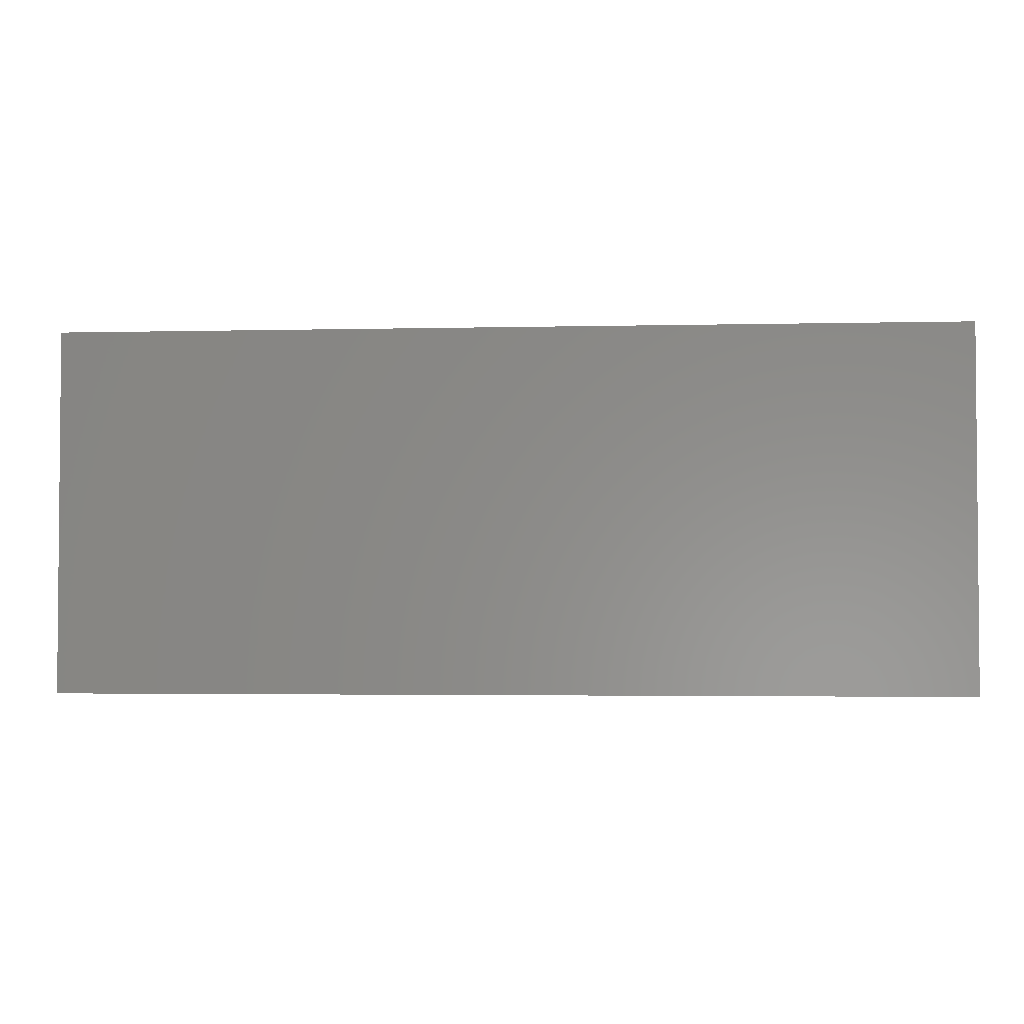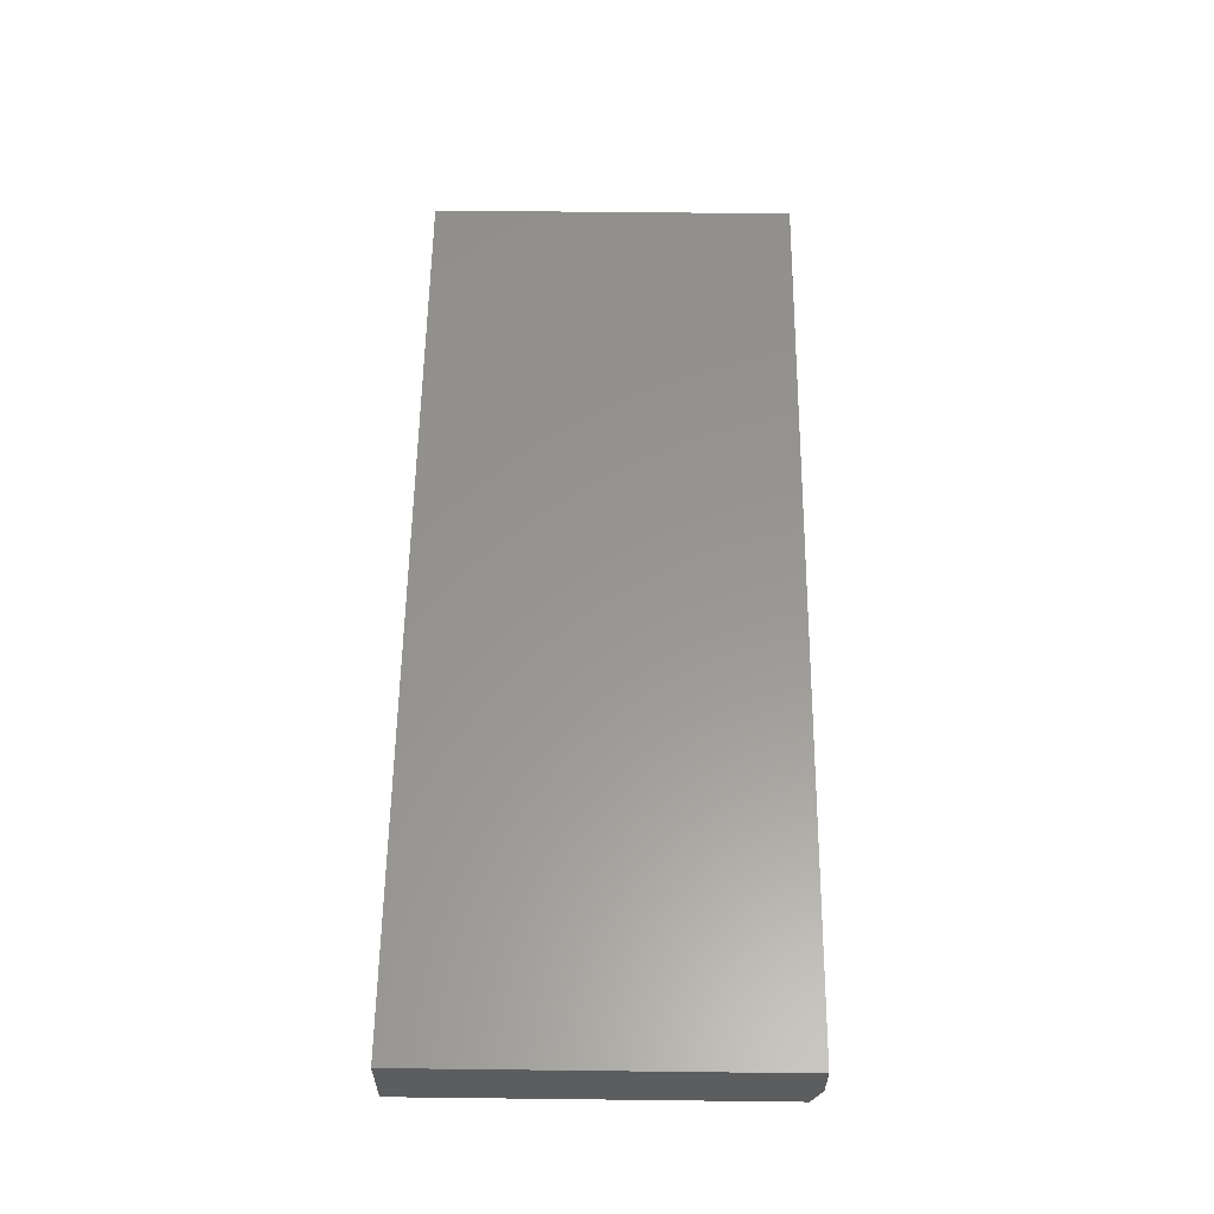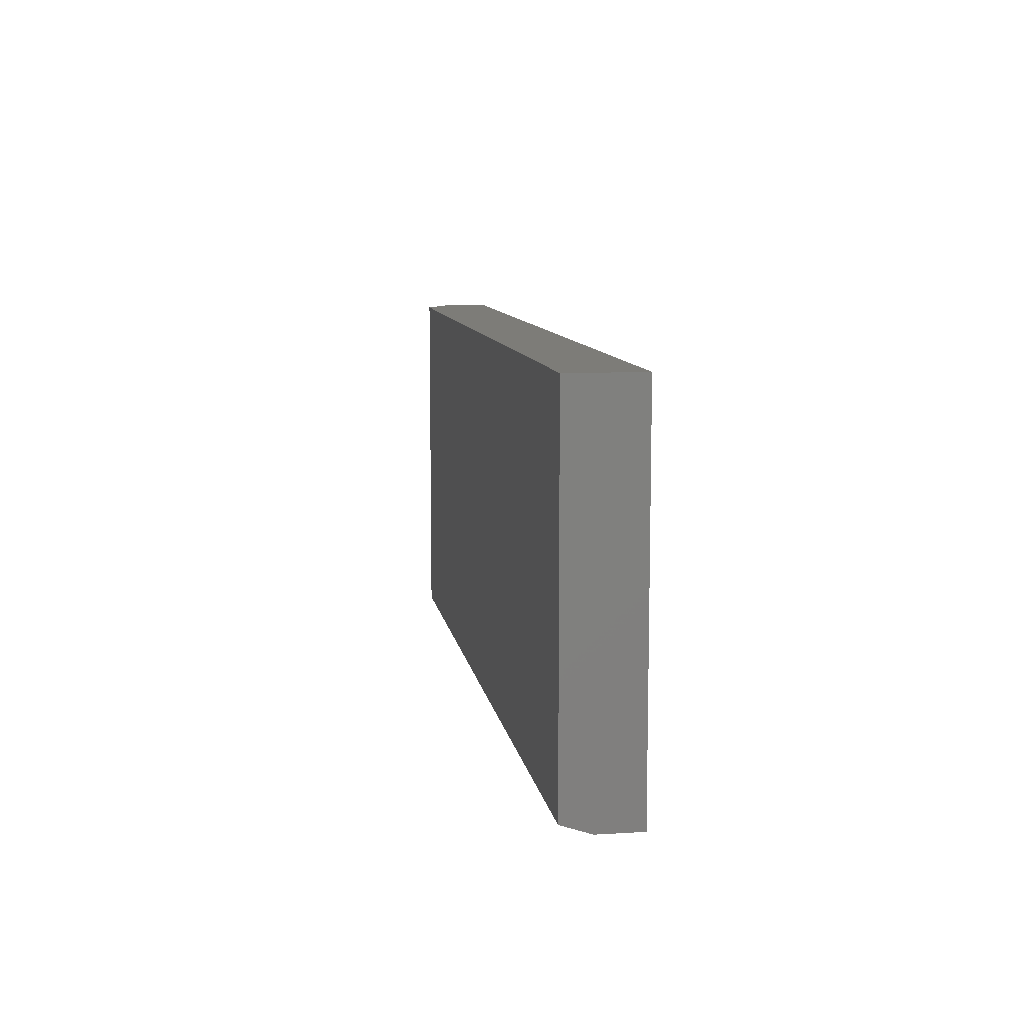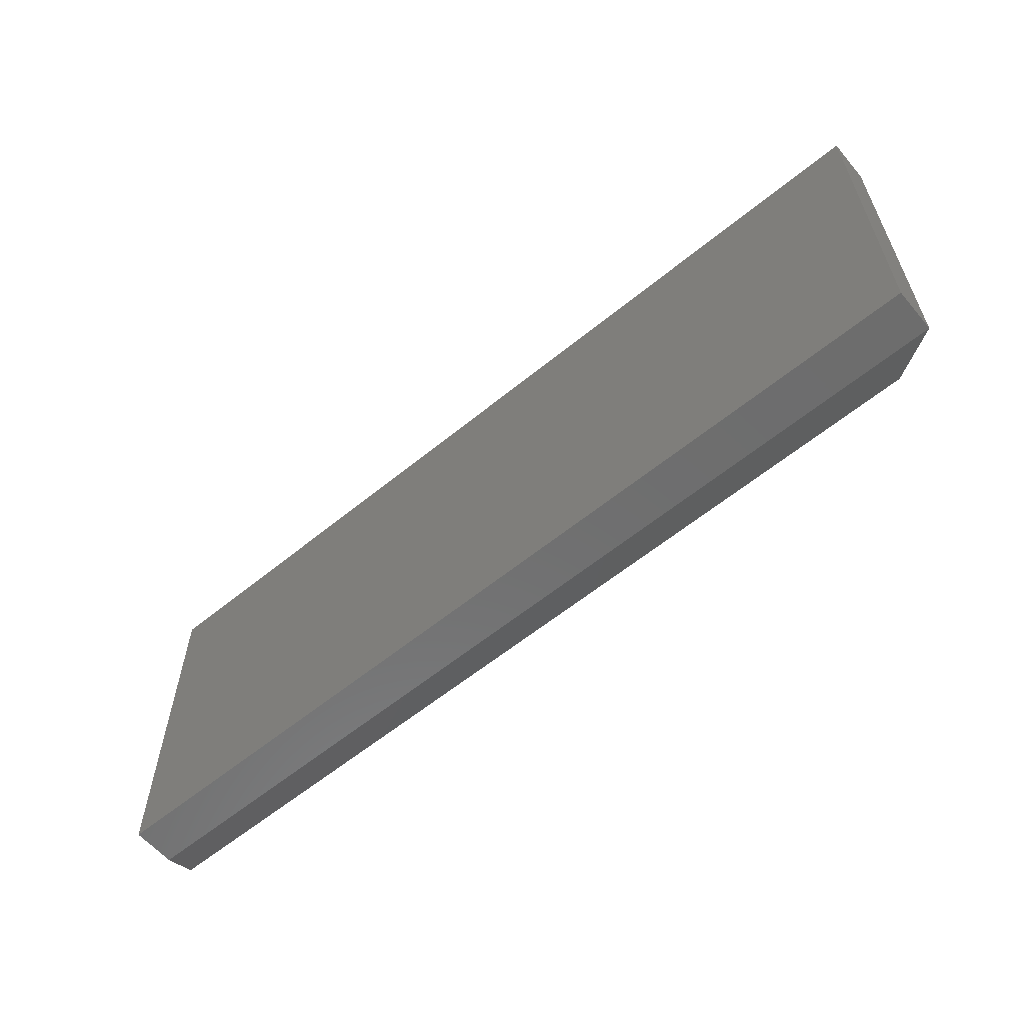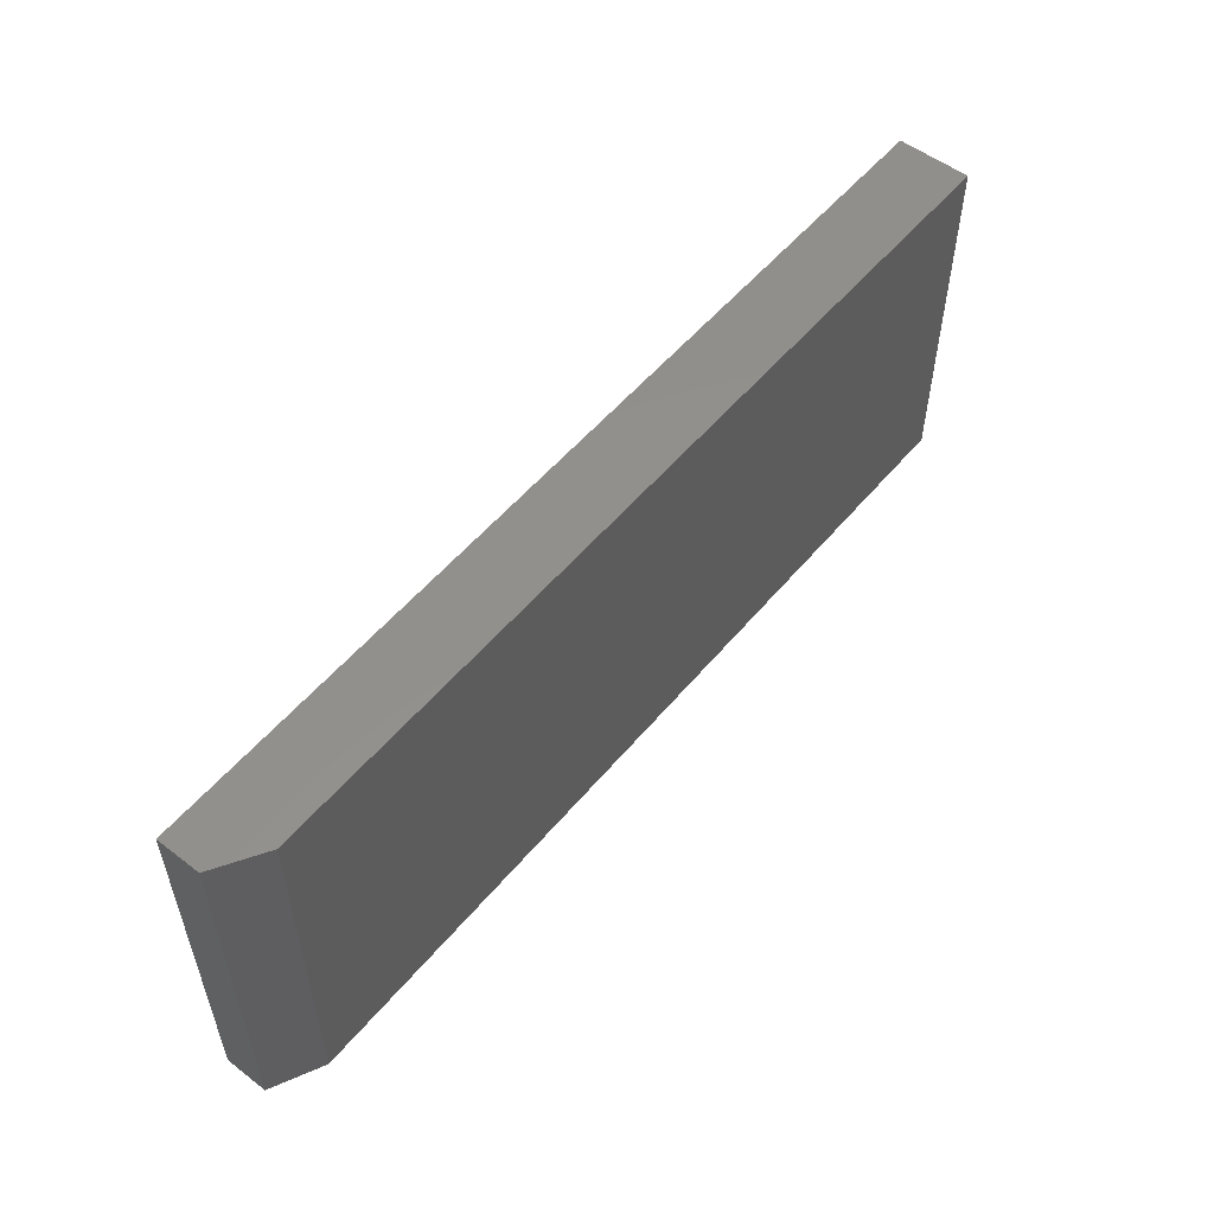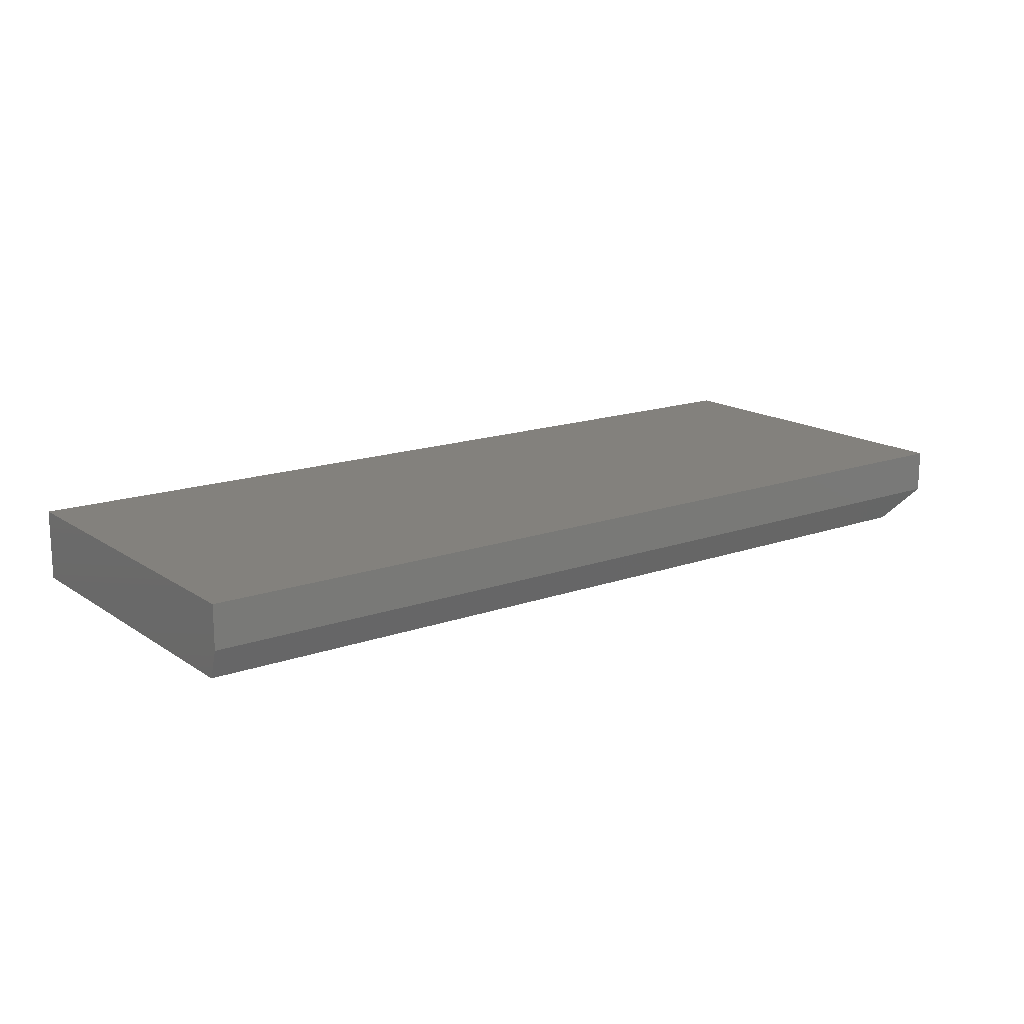
<metadata>
{"format":"stl","ext":"stl","renderer":"f3d","projection":"perspective","resolution":1024,"background":"white","views":[{"elev":-2.8,"azim":4.8,"up":"+Y"},{"elev":58.3,"azim":-89.3,"up":"+Z"},{"elev":9.5,"azim":-99.0,"up":"+Y"},{"elev":-59.6,"azim":40.0,"up":"+Y"},{"elev":54.1,"azim":129.0,"up":"+Y"},{"elev":15.8,"azim":-36.5,"up":"+Z"}]}
</metadata>
<code>
# stl→obj: 11 verts, 18 faces
v -0.75 -0.2969 0.04688
v -0.75 -0.2812 0
v 0.75 -0.2969 0.04688
v 0.6719 -0.2812 0
v -0.75 0.3031 0
v 0.6719 0.3031 0
v 0.75 -0.2969 0.1172
v 0.75 0.3031 0.1172
v 0.75 0.3031 0.04688
v -0.75 0.3031 0.1172
v -0.75 -0.2969 0.1172
f 1 2 3
f 3 2 4
f 2 5 4
f 4 5 6
f 7 3 8
f 8 3 9
f 5 10 6
f 6 10 8
f 6 8 9
f 11 1 7
f 7 1 3
f 3 4 9
f 9 4 6
f 10 5 11
f 11 5 2
f 11 2 1
f 11 7 10
f 10 7 8

</code>
